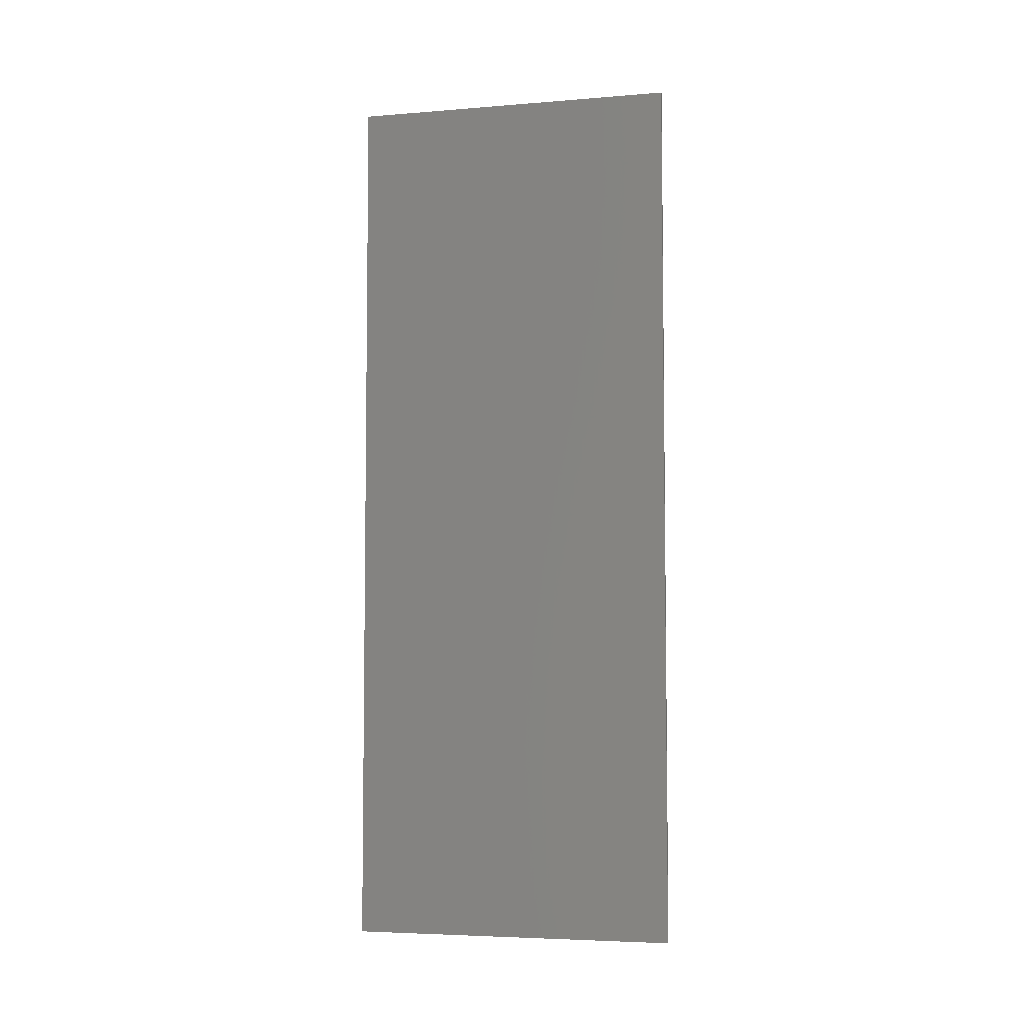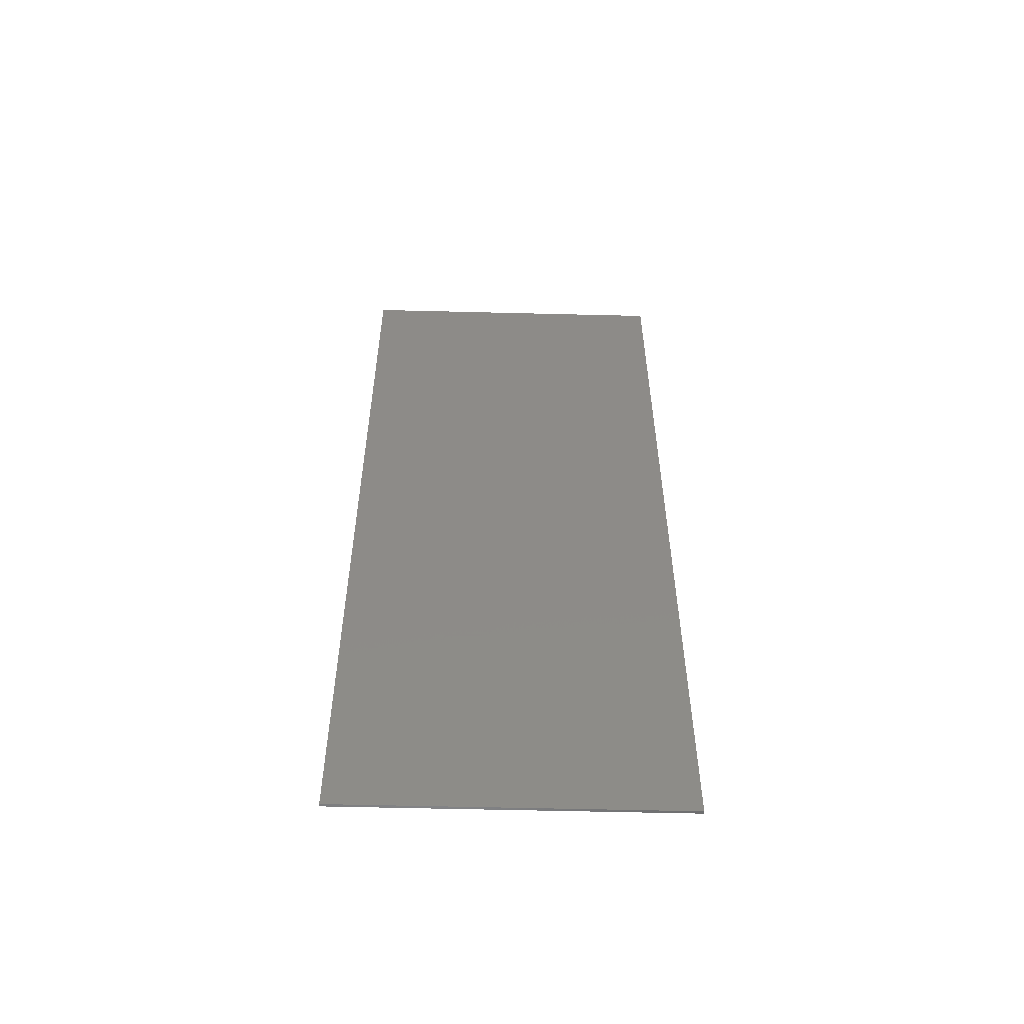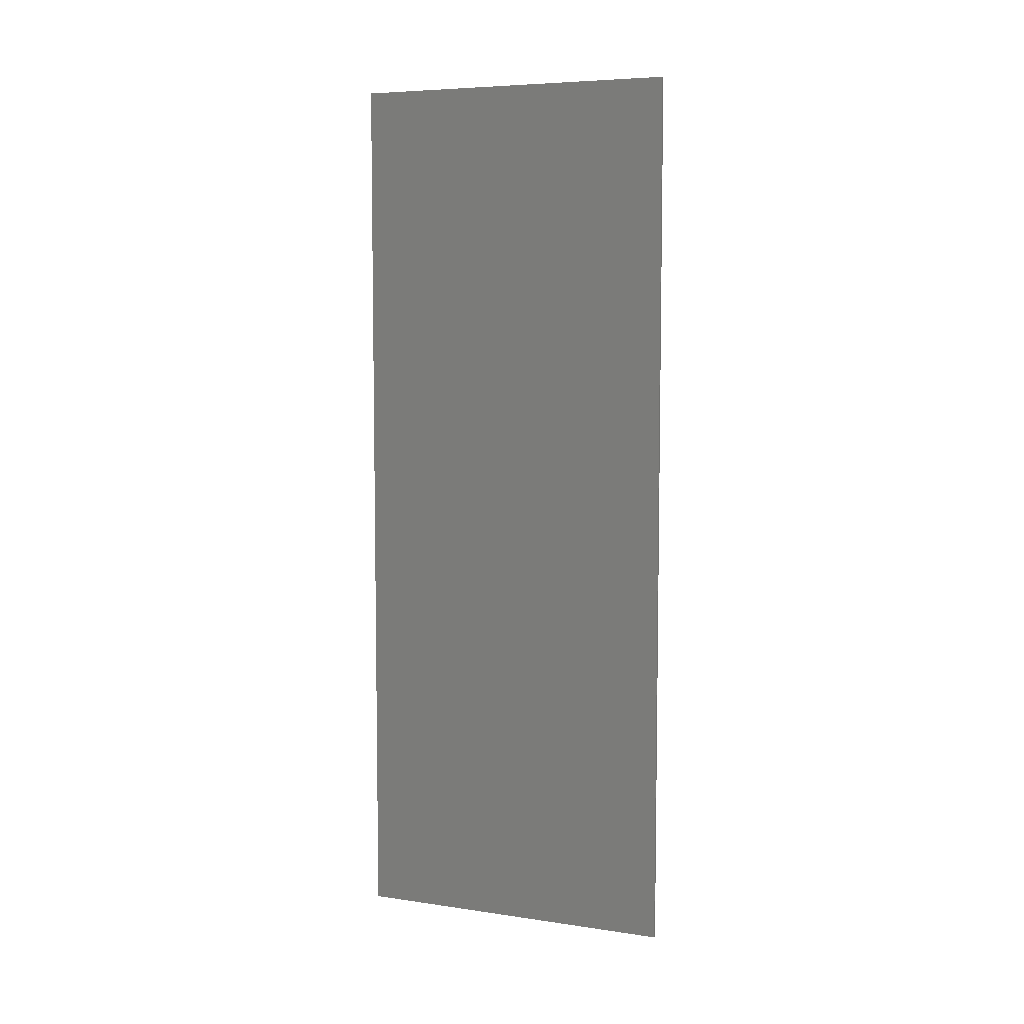
<metadata>
{"format":"stl","ext":"stl","renderer":"f3d","projection":"perspective","resolution":1024,"background":"white","views":[{"elev":-5.2,"azim":104.2,"up":"+Y"},{"elev":-55.3,"azim":88.5,"up":"+Y"},{"elev":6.5,"azim":-66.6,"up":"+Y"}]}
</metadata>
<code>
# stl→obj: 377 verts, 750 faces
v 5 1171 -600
v 5 1000 -600
v -5 1000 -600
v -5 1171 -600
v -5 4250 -600
v 5 4250 -600
v -5 4079 -600
v 5 4079 -600
v -5 1342 -600
v 5 1342 -600
v -5 1513 -600
v 5 1513 -600
v -5 1684 -600
v 5 1684 -600
v -5 1855 -600
v 5 1855 -600
v -5 2026 -600
v -5 2197 -600
v 5 2026 -600
v -5 2368 -600
v 5 2368 -600
v 5 2197 -600
v -5 2539 -600
v -5 2711 -600
v 5 2711 -600
v 5 2539 -600
v -5 2882 -600
v -5 3053 -600
v 5 2882 -600
v -5 3224 -600
v 5 3224 -600
v 5 3053 -600
v -5 3395 -600
v 5 3395 -600
v 5 3566 -600
v -5 3566 -600
v -5 3737 -600
v -5 3908 -600
v 5 3737 -600
v 5 3908 -600
v -5 4250 -428.6
v 5 4250 -428.6
v 5 4250 600
v 5 4250 428.6
v -5 4250 600
v -5 4250 428.6
v -5 4250 -257.1
v 5 4250 -257.1
v -5 4250 -85.71
v -5 4250 85.71
v 5 4250 85.71
v 5 4250 -85.71
v -5 4250 257.1
v 5 4250 257.1
v 5 4079 600
v -5 4079 600
v 5 1171 600
v -5 1000 600
v 5 1000 600
v -5 1171 600
v -5 3908 600
v -5 3737 600
v 5 3737 600
v 5 3908 600
v -5 3566 600
v -5 3395 600
v 5 3395 600
v 5 3566 600
v -5 3224 600
v 5 3224 600
v -5 3053 600
v 5 2882 600
v -5 2882 600
v 5 3053 600
v 5 2711 600
v -5 2711 600
v -5 2539 600
v 5 2539 600
v -5 2368 600
v 5 2197 600
v -5 2197 600
v 5 2368 600
v 5 2026 600
v -5 2026 600
v -5 1855 600
v 5 1684 600
v -5 1684 600
v 5 1855 600
v -5 1513 600
v 5 1513 600
v -5 1342 600
v 5 1342 600
v -5 1000 -428.6
v 5 1000 -428.6
v -5 1000 428.6
v 5 1000 428.6
v -5 1000 257.1
v -5 1000 85.71
v 5 1000 257.1
v -5 1000 -85.71
v 5 1000 85.71
v -5 1000 -257.1
v 5 1000 -85.71
v 5 1000 -257.1
v 5 1410 -446.2
v 5 1307 -282.7
v 5 1254 -457.3
v 5 1467 -313.9
v 5 3939 -283.8
v 5 3837 -446.4
v 5 3995 -457.5
v 5 3468 -445.8
v 5 3372 -280
v 5 3303 -450.2
v 5 3333 437
v 5 3360 256.8
v 5 3501 341.9
v 5 3785 -313.7
v 5 2112 451.9
v 5 2183 281.6
v 5 2277 446.2
v 5 3138 -451.9
v 5 3060 -281.4
v 5 2969 -449.1
v 5 1868 -284.8
v 5 1774 -448.7
v 5 1936 -457
v 5 2972 446.6
v 5 3061 280.3
v 5 3138 451.9
v 5 2283 -451.9
v 5 2186 -282.5
v 5 2114 -455.2
v 5 3531 -314.5
v 5 3480 483.8
v 5 1710 -315.8
v 5 2623 -337.9
v 5 2782 -436.2
v 5 2768 -256.3
v 5 2347 -317.4
v 5 2343 313.7
v 5 3971 441.6
v 5 2899 -318.8
v 5 2869 326.5
v 5 2464 -434.7
v 5 3807 340.2
v 5 3653 444.3
v 5 3655 259.1
v 5 2461 427
v 5 2470 246.7
v 5 2602 312
v 5 1591 -424.7
v 5 1586 -250.2
v 5 4125 474.4
v 5 2025 -326.6
v 5 3222 -323.8
v 5 1583 259.9
v 5 1590 449.2
v 5 1437 349.5
v 5 3222 321.4
v 5 2625 -484.2
v 5 1434 171.6
v 5 2012 338.1
v 5 4105 -342.1
v 5 3656 -251.2
v 5 3654 -424.4
v 5 1291 261.2
v 5 1148 174.5
v 5 1291 87.12
v 5 1731 342.6
v 5 1145 -342.1
v 5 1277 446.6
v 5 2638 461.2
v 5 1148 342.9
v 5 2801 463.6
v 5 2722 362.3
v 5 4102 -171.2
v 5 3805 171.3
v 5 3953 85.54
v 5 3954 255.7
v 5 4102 170.3
v 5 4105 336.2
v 5 3820 484.8
v 5 1148 0.04295
v 5 1148 -171.4
v 5 3805 0.04861
v 5 3657 -85.47
v 5 3805 -171.2
v 5 4102 0.03673
v 5 3953 -85.62
v 5 3657 85.69
v 5 3508 -170.9
v 5 3508 0.1518
v 5 1582 -85.1
v 5 1731 -170.6
v 5 1439 -165.8
v 5 3508 171.3
v 5 3360 85.73
v 5 3214 -167.9
v 5 3064 -85.39
v 5 3360 -85.37
v 5 3212 0.2053
v 5 3214 168.2
v 5 3064 85.26
v 5 1731 171.5
v 5 1879 85.94
v 5 1877 254.5
v 5 2916 0.1576
v 5 2768 -85.38
v 5 2916 -170.8
v 5 1871 414.1
v 5 2027 171.5
v 5 2027 -170.7
v 5 2914 167.3
v 5 2767 85.12
v 5 2753 236.5
v 5 2619 0.1713
v 5 2614 161.1
v 5 2619 -170.8
v 5 2471 -85.22
v 5 2474 -252
v 5 2323 0.3492
v 5 2175 -85.27
v 5 2326 -165.8
v 5 2471 85.83
v 5 2326 167.1
v 5 2175 85.19
v 5 2027 0.2691
v 5 1879 -85.12
v 5 1731 0.457
v 5 1434 0.4707
v 5 1582 86.02
v 5 1125 474.4
v 5 1294 -88.71
v 5 1431 491.8
v 5 1985 480.9
v 5 4125 -474.4
v 5 1125 -474.4
v 5 1747 480.6
v -5 3840 446.4
v -5 3996 457.4
v -5 3943 283.3
v -5 3783 314.5
v -5 2109 460.4
v -5 1908 434.5
v -5 1413 -446.5
v -5 1255 -457.5
v -5 1311 -283.8
v -5 1878 -284
v -5 1944 -454.8
v -5 1781 -446.8
v -5 3068 -279.7
v -5 3140 -452.5
v -5 2976 -445.9
v -5 1465 -313.8
v -5 3379 281
v -5 3308 452.7
v -5 3471 446.3
v -5 2283 -451.9
v -5 2118 -455.7
v -5 2193 -283.7
v -5 1718 -315.5
v -5 2909 -314.1
v -5 2043 323.6
v -5 3538 315.1
v -5 1279 441.7
v -5 2383 -328.6
v -5 2032 -326.4
v -5 2789 -426.7
v -5 2648 -311.5
v -5 2783 -249.9
v -5 1596 446.3
v -5 1594 259.2
v -5 1443 340.6
v -5 2784 256.2
v -5 2648 312.2
v -5 2791 435.3
v -5 3668 -255.6
v -5 3813 -348.1
v -5 3657 -449
v -5 1125 474.4
v -5 3658 424.8
v -5 3664 251.2
v -5 1745 339.7
v -5 3816 -170
v -5 1145 -342.1
v -5 3517 -328.9
v -5 1596 -424.6
v -5 1595 -251.2
v -5 3959 -260.2
v -5 3958 -85.53
v -5 4102 -174
v -5 3253 -331.8
v -5 2932 332.5
v -5 4105 342.1
v -5 3972 -446.2
v -5 3194 332.2
v -5 2614 -463.2
v -5 2615 463.8
v -5 2358 335.3
v -5 2513 365.3
v -5 2495 241.4
v -5 2450 474
v -5 4102 -342.9
v -5 1297 -85.55
v -5 1445 -171.4
v -5 1593 -85.44
v -5 1445 0.08164
v -5 1148 -171.3
v -5 1430 485
v -5 1296 255.8
v -5 1148 170.3
v -5 1297 85.59
v -5 1148 0.0636
v -5 2528 -362.6
v -5 2449 -466.3
v -5 1445 171.4
v -5 4104 171.5
v -5 1145 336.2
v -5 4102 0.1053
v -5 1593 85.78
v -5 1742 -170.8
v -5 1742 0.2699
v -5 1742 171.4
v -5 3668 86.63
v -5 3519 172.1
v -5 1890 85.89
v -5 3811 167
v -5 1888 253.9
v -5 2037 165.8
v -5 1890 -85.21
v -5 2038 0.3967
v -5 3519 -170.1
v -5 3377 -243.9
v -5 3371 -84.68
v -5 2038 -170.7
v -5 2186 -85.08
v -5 2336 -169.6
v -5 2186 85.99
v -5 2334 0.5176
v -5 2334 171.6
v -5 3223 -169.3
v -5 2193 244.5
v -5 2636 163.8
v -5 2482 86.11
v -5 2631 0.6383
v -5 2482 -84.95
v -5 2634 -165.4
v -5 2497 -235.8
v -5 2779 -84
v -5 2779 86.37
v -5 2927 0.9205
v -5 3075 -84.68
v -5 2925 -164.9
v -5 2927 171.8
v -5 3075 86.38
v -5 3071 243.3
v -5 3223 168.9
v -5 3223 0.8886
v -5 3137 472.4
v -5 3310 -471.8
v -5 3371 85.97
v -5 3519 0.9063
v -5 3816 1.155
v -5 3668 -84.5
v -5 4125 -474.4
v -5 2212 378.5
v -5 3956 89.79
v -5 2283 480.4
v -5 3819 -491.4
v -5 3479 -478.8
v -5 2969 477.6
v -5 3052 373.3
v -5 1760 481.7
v -5 4125 474.4
v -5 1125 -474.4
v -5 3397 -372.5
f 1 2 3
f 1 3 4
f 5 6 7
f 6 8 7
f 4 9 10
f 4 10 1
f 11 12 9
f 12 10 9
f 13 14 11
f 14 12 11
f 15 16 13
f 16 14 13
f 16 15 17
f 18 19 17
f 19 16 17
f 20 21 18
f 22 19 18
f 21 22 18
f 21 20 23
f 24 25 23
f 26 21 23
f 25 26 23
f 27 25 24
f 28 29 27
f 29 25 27
f 30 31 28
f 28 32 29
f 31 32 28
f 33 34 30
f 34 31 30
f 35 33 36
f 35 34 33
f 37 35 36
f 38 39 37
f 37 39 35
f 7 40 38
f 40 39 38
f 8 40 7
f 41 6 5
f 42 6 41
f 43 44 45
f 45 44 46
f 41 47 48
f 42 41 48
f 49 48 47
f 50 51 49
f 52 48 49
f 51 52 49
f 53 54 50
f 54 51 50
f 46 54 53
f 44 54 46
f 55 43 45
f 55 45 56
f 57 58 59
f 57 60 58
f 55 56 61
f 61 62 63
f 55 61 64
f 64 61 63
f 63 62 65
f 65 66 67
f 63 65 68
f 68 65 67
f 67 66 69
f 70 69 71
f 67 69 70
f 72 71 73
f 70 71 74
f 74 71 72
f 75 73 76
f 75 72 73
f 76 77 78
f 75 76 78
f 78 77 79
f 80 79 81
f 78 79 82
f 80 82 79
f 83 81 84
f 83 80 81
f 83 84 85
f 86 85 87
f 88 83 85
f 88 85 86
f 86 87 89
f 90 89 91
f 90 86 89
f 92 91 60
f 90 91 92
f 57 92 60
f 2 93 3
f 2 94 93
f 95 59 58
f 96 59 95
f 97 96 95
f 98 99 97
f 99 96 97
f 100 101 98
f 101 99 98
f 102 103 100
f 103 101 100
f 93 94 102
f 102 104 103
f 94 104 102
f 105 106 107
f 106 105 108
f 109 110 111
f 112 113 114
f 115 116 117
f 110 109 118
f 119 120 121
f 122 123 124
f 125 126 127
f 128 129 130
f 131 132 133
f 113 112 134
f 115 117 135
f 126 125 136
f 137 138 139
f 132 131 140
f 121 120 141
f 55 64 142
f 124 123 143
f 129 128 144
f 131 21 145
f 21 26 145
f 146 147 148
f 149 150 151
f 152 153 108
f 55 142 154
f 132 155 133
f 155 125 127
f 123 122 156
f 157 158 159
f 127 19 133
f 130 129 160
f 147 117 148
f 138 137 161
f 162 157 159
f 120 119 163
f 164 109 111
f 165 166 118
f 167 168 169
f 170 158 157
f 106 171 107
f 166 165 134
f 92 57 172
f 173 149 151
f 162 159 167
f 105 152 108
f 153 152 136
f 155 127 133
f 150 149 141
f 114 113 156
f 116 115 160
f 139 138 143
f 162 167 169
f 174 168 167
f 166 110 118
f 131 145 140
f 144 175 176
f 164 177 109
f 164 48 177
f 178 179 180
f 181 182 180
f 179 181 180
f 178 180 146
f 54 182 181
f 147 146 183
f 101 184 168
f 48 52 177
f 180 182 142
f 184 103 185
f 178 146 148
f 186 187 188
f 189 181 179
f 190 186 188
f 188 187 165
f 190 179 186
f 189 179 190
f 174 99 168
f 109 190 188
f 189 51 181
f 104 171 185
f 186 179 178
f 54 44 182
f 96 99 174
f 186 178 191
f 104 94 171
f 42 48 164
f 101 103 184
f 52 51 189
f 191 178 148
f 165 187 192
f 146 180 142
f 177 190 109
f 187 191 193
f 51 54 181
f 186 191 187
f 99 101 168
f 103 104 185
f 52 189 177
f 194 153 195
f 194 196 153
f 193 197 198
f 193 191 197
f 199 200 123
f 201 198 202
f 202 200 199
f 116 197 117
f 202 198 203
f 202 203 204
f 193 198 201
f 201 202 199
f 205 206 207
f 208 209 210
f 123 200 210
f 200 208 210
f 170 207 211
f 200 204 208
f 201 113 192
f 201 199 113
f 202 204 200
f 187 193 192
f 198 197 116
f 203 198 116
f 207 206 212
f 213 125 155
f 205 207 170
f 208 204 214
f 204 203 129
f 208 214 215
f 210 209 139
f 213 155 132
f 215 214 216
f 208 215 209
f 209 215 217
f 205 170 157
f 214 204 129
f 215 216 218
f 209 217 219
f 219 217 220
f 219 220 221
f 222 223 224
f 220 225 222
f 219 221 137
f 137 221 145
f 220 217 225
f 220 222 224
f 221 220 224
f 222 225 226
f 217 215 218
f 226 225 150
f 227 226 120
f 223 227 228
f 222 226 227
f 224 223 132
f 223 228 213
f 222 227 223
f 193 201 192
f 223 213 132
f 122 31 114
f 31 34 114
f 115 70 130
f 70 74 130
f 86 90 158
f 149 82 121
f 22 21 131
f 63 68 147
f 34 35 112
f 34 112 114
f 67 70 115
f 14 16 126
f 74 72 128
f 78 82 149
f 80 83 119
f 138 29 124
f 32 31 122
f 74 128 130
f 82 80 121
f 25 29 138
f 29 32 124
f 80 119 121
f 32 122 124
f 209 219 139
f 219 137 139
f 75 78 173
f 78 149 173
f 225 217 218
f 206 228 212
f 72 75 175
f 128 72 175
f 150 225 218
f 175 75 173
f 227 120 212
f 228 227 212
f 197 191 148
f 189 190 177
f 229 228 206
f 213 229 125
f 117 197 148
f 213 228 229
f 230 206 205
f 12 14 152
f 14 126 152
f 35 39 166
f 112 35 166
f 194 231 196
f 230 232 194
f 229 206 230
f 232 205 157
f 125 229 195
f 10 12 105
f 39 40 110
f 230 205 232
f 231 232 162
f 194 232 231
f 39 110 166
f 105 12 152
f 230 194 195
f 162 232 157
f 229 230 195
f 167 159 172
f 112 166 134
f 216 144 176
f 172 57 233
f 40 8 111
f 1 10 107
f 185 106 234
f 106 196 234
f 185 171 106
f 184 185 234
f 168 184 169
f 117 147 135
f 169 184 234
f 231 162 169
f 196 231 234
f 231 169 234
f 174 167 172
f 145 26 161
f 152 126 136
f 16 19 127
f 211 207 163
f 212 120 163
f 19 22 133
f 149 121 141
f 199 123 156
f 129 203 160
f 110 40 111
f 10 105 107
f 159 158 235
f 123 210 143
f 214 129 144
f 145 221 140
f 224 132 140
f 120 226 141
f 125 195 136
f 192 113 134
f 67 115 135
f 147 68 135
f 25 138 161
f 109 188 118
f 138 124 143
f 218 216 151
f 128 175 144
f 88 211 236
f 63 147 183
f 142 182 154
f 44 43 154
f 59 96 233
f 6 42 237
f 94 2 238
f 43 55 154
f 57 59 233
f 8 6 237
f 2 1 238
f 158 90 235
f 83 88 236
f 126 16 127
f 207 212 163
f 22 131 133
f 137 145 161
f 196 106 108
f 122 114 156
f 115 130 160
f 113 199 156
f 203 116 160
f 211 88 239
f 142 64 183
f 88 86 239
f 172 159 235
f 210 139 143
f 216 214 144
f 158 170 239
f 86 158 239
f 221 224 140
f 174 172 233
f 195 153 136
f 226 150 141
f 165 192 134
f 68 67 135
f 64 63 183
f 26 25 161
f 146 142 183
f 188 165 118
f 211 163 236
f 153 196 108
f 150 218 151
f 92 172 235
f 170 211 239
f 111 8 237
f 1 107 238
f 151 216 176
f 182 44 154
f 96 174 233
f 171 94 238
f 42 164 237
f 90 92 235
f 119 83 236
f 175 173 176
f 107 171 238
f 164 111 237
f 163 119 236
f 173 151 176
f 240 241 242
f 242 243 240
f 244 245 84
f 246 247 248
f 249 250 251
f 252 253 254
f 248 255 246
f 256 257 258
f 259 260 261
f 251 262 249
f 84 245 85
f 254 263 252
f 244 264 245
f 258 265 256
f 91 266 60
f 261 267 259
f 261 260 268
f 269 270 271
f 272 273 274
f 275 276 277
f 278 279 280
f 266 281 60
f 282 243 283
f 250 260 17
f 268 250 249
f 284 273 272
f 285 279 278
f 248 247 286
f 287 278 280
f 288 255 289
f 290 291 292
f 252 293 253
f 275 277 294
f 242 241 295
f 38 296 7
f 285 290 279
f 289 262 288
f 256 297 257
f 298 270 269
f 277 276 299
f 300 301 302
f 303 301 300
f 240 243 282
f 271 263 269
f 268 260 250
f 283 265 282
f 285 291 290
f 304 290 292
f 246 255 288
f 305 306 248
f 307 306 308
f 305 248 309
f 102 309 286
f 308 306 305
f 309 248 286
f 274 310 272
f 307 289 306
f 311 266 274
f 100 309 102
f 312 313 314
f 267 315 316
f 313 311 317
f 312 311 313
f 304 292 47
f 311 274 317
f 98 312 314
f 53 318 295
f 319 266 311
f 313 308 305
f 313 305 314
f 319 311 312
f 319 312 97
f 49 292 320
f 313 317 308
f 320 318 50
f 95 319 97
f 41 304 47
f 53 295 46
f 102 286 93
f 317 321 308
f 314 309 100
f 274 273 317
f 307 322 289
f 98 314 100
f 49 320 50
f 321 323 307
f 47 292 49
f 321 324 323
f 325 326 283
f 50 318 53
f 324 327 323
f 321 307 308
f 97 312 98
f 324 273 284
f 323 322 307
f 325 283 328
f 324 329 327
f 329 330 327
f 327 331 323
f 324 284 329
f 327 332 331
f 333 334 335
f 284 245 329
f 332 336 331
f 337 338 261
f 333 287 334
f 321 273 324
f 336 249 331
f 336 261 268
f 333 278 287
f 317 273 321
f 336 268 249
f 337 261 336
f 339 340 337
f 332 337 336
f 339 341 340
f 332 339 337
f 334 342 335
f 341 343 300
f 302 344 345
f 341 302 345
f 341 345 340
f 341 300 302
f 327 330 332
f 345 346 347
f 339 343 341
f 345 347 340
f 346 348 347
f 348 349 347
f 346 350 348
f 351 352 350
f 350 271 348
f 353 354 352
f 346 351 350
f 353 252 354
f 352 354 350
f 351 355 352
f 351 344 275
f 350 354 271
f 275 294 355
f 340 338 337
f 355 356 352
f 356 357 358
f 351 275 355
f 294 357 355
f 355 357 356
f 356 359 353
f 356 358 359
f 356 353 352
f 346 344 351
f 345 344 346
f 24 269 27
f 27 269 254
f 36 280 37
f 259 316 20
f 69 257 360
f 66 257 69
f 30 253 361
f 65 258 66
f 87 272 89
f 30 361 33
f 23 298 24
f 254 253 28
f 18 259 20
f 28 253 30
f 69 360 71
f 298 269 24
f 258 257 66
f 13 251 15
f 27 254 28
f 76 299 77
f 81 244 84
f 20 316 23
f 23 316 298
f 305 309 314
f 349 338 347
f 347 338 340
f 332 330 339
f 353 342 252
f 359 342 353
f 339 330 343
f 358 256 362
f 335 342 359
f 331 322 323
f 362 335 359
f 249 322 331
f 358 362 359
f 363 333 335
f 11 288 13
f 13 288 251
f 65 282 258
f 62 282 65
f 325 328 364
f 365 278 333
f 363 325 365
f 61 240 62
f 9 246 11
f 256 326 362
f 362 363 335
f 363 365 333
f 364 285 365
f 325 364 365
f 363 326 325
f 285 278 365
f 246 288 11
f 240 282 62
f 362 326 363
f 73 277 76
f 76 277 299
f 296 366 7
f 290 296 279
f 288 262 251
f 349 315 267
f 264 367 343
f 77 303 79
f 56 241 61
f 4 247 9
f 299 303 77
f 292 291 320
f 320 368 318
f 304 296 290
f 320 291 368
f 318 242 295
f 328 368 364
f 368 291 364
f 364 291 285
f 15 250 17
f 242 368 328
f 318 368 242
f 269 263 254
f 244 367 264
f 282 265 258
f 303 369 79
f 245 264 329
f 330 264 343
f 17 260 18
f 279 370 280
f 61 241 240
f 9 247 246
f 338 267 261
f 280 371 287
f 300 369 303
f 81 369 244
f 252 263 354
f 73 372 277
f 361 371 33
f 36 371 280
f 360 372 71
f 277 372 294
f 256 265 326
f 306 255 248
f 249 262 322
f 259 267 316
f 348 270 349
f 302 276 344
f 272 310 89
f 357 373 297
f 272 374 284
f 251 250 15
f 5 366 41
f 58 281 95
f 46 375 45
f 93 376 3
f 7 366 5
f 60 281 58
f 45 375 56
f 3 376 4
f 319 281 266
f 280 370 37
f 342 293 252
f 357 297 358
f 334 293 342
f 334 377 293
f 358 297 256
f 297 373 360
f 293 377 361
f 328 243 242
f 253 293 361
f 87 374 272
f 329 264 330
f 257 297 360
f 18 260 259
f 245 374 85
f 91 310 266
f 349 267 338
f 296 370 279
f 304 366 296
f 79 369 81
f 354 263 271
f 85 374 87
f 33 371 36
f 326 265 283
f 71 372 73
f 322 262 289
f 89 310 91
f 266 310 274
f 289 255 306
f 271 270 348
f 344 276 275
f 283 243 328
f 38 370 296
f 284 374 245
f 56 375 241
f 4 376 247
f 302 301 276
f 270 315 349
f 361 377 371
f 360 373 372
f 95 281 319
f 41 366 304
f 295 375 46
f 286 376 93
f 37 370 38
f 369 367 244
f 343 367 300
f 316 315 298
f 287 377 334
f 294 373 357
f 247 376 286
f 241 375 295
f 299 301 303
f 371 377 287
f 300 367 369
f 372 373 294
f 298 315 270
f 276 301 299

</code>
